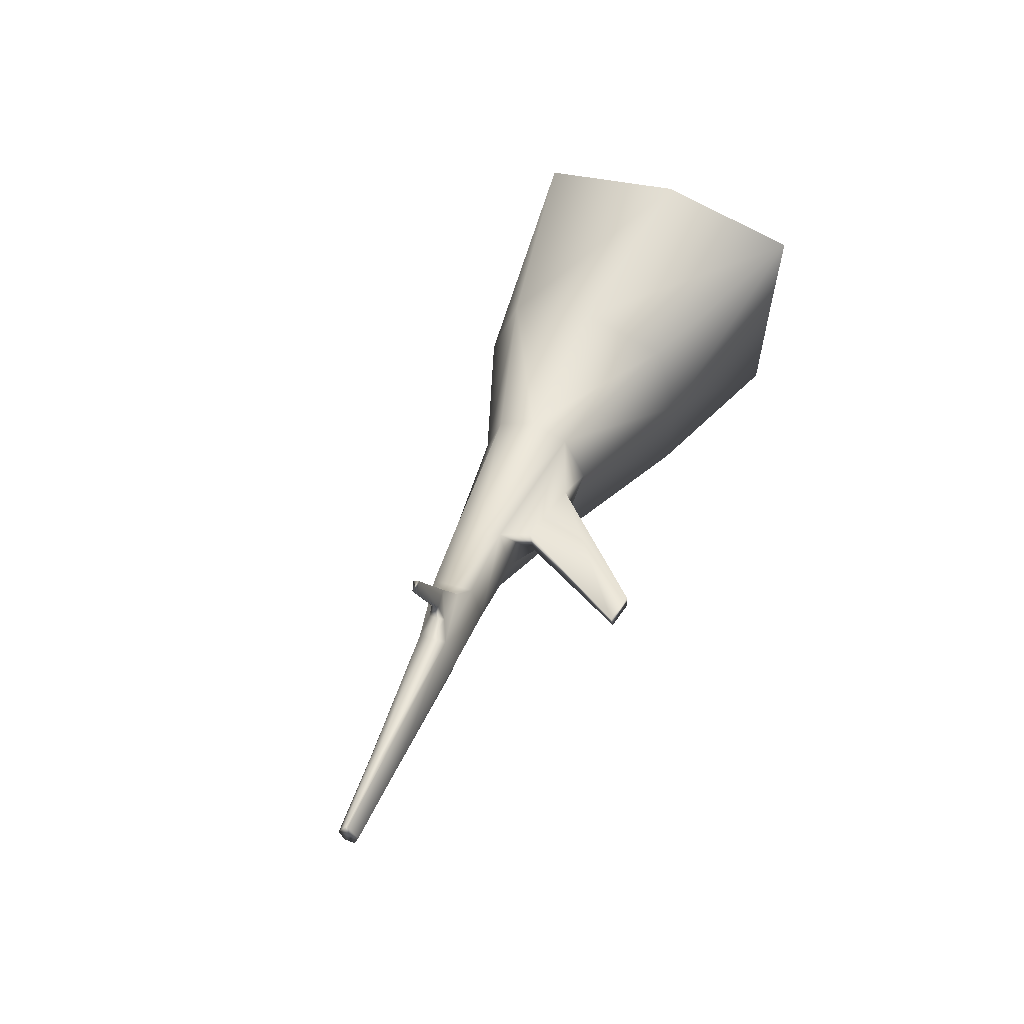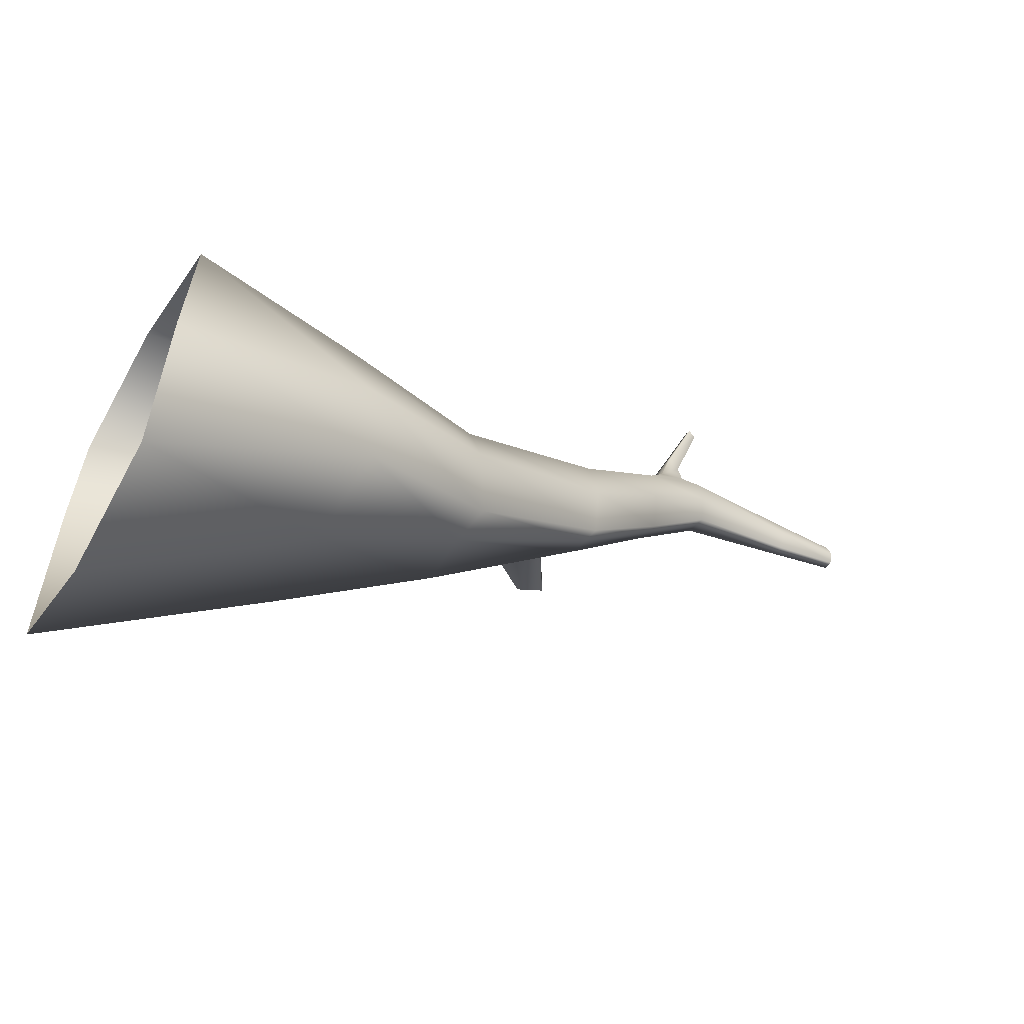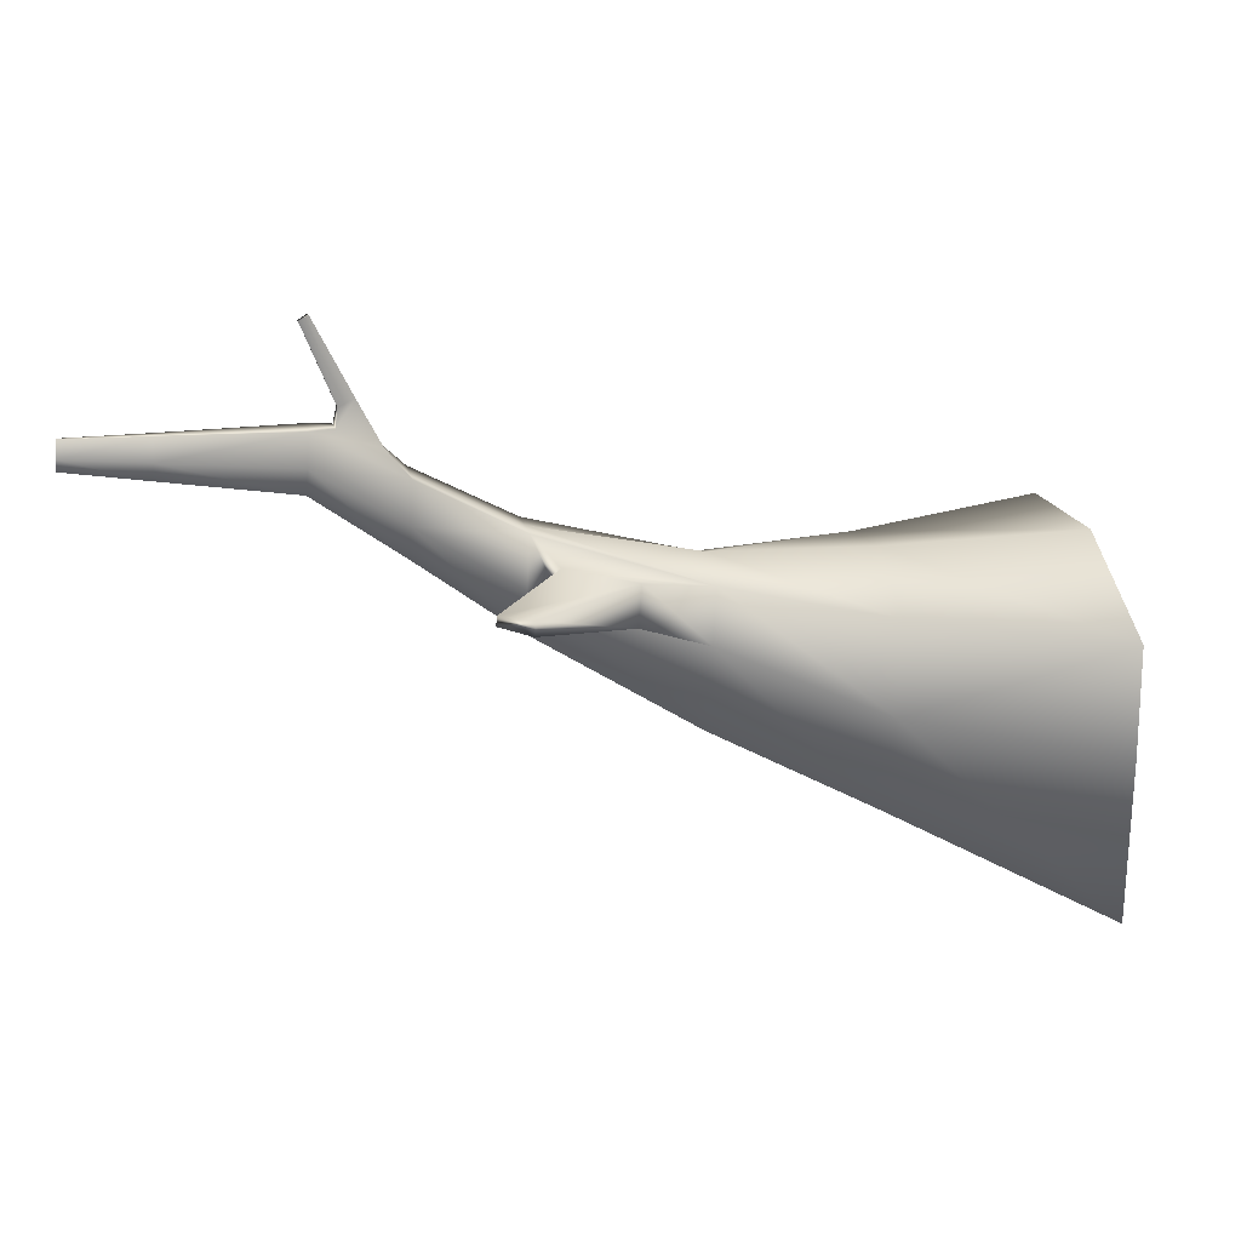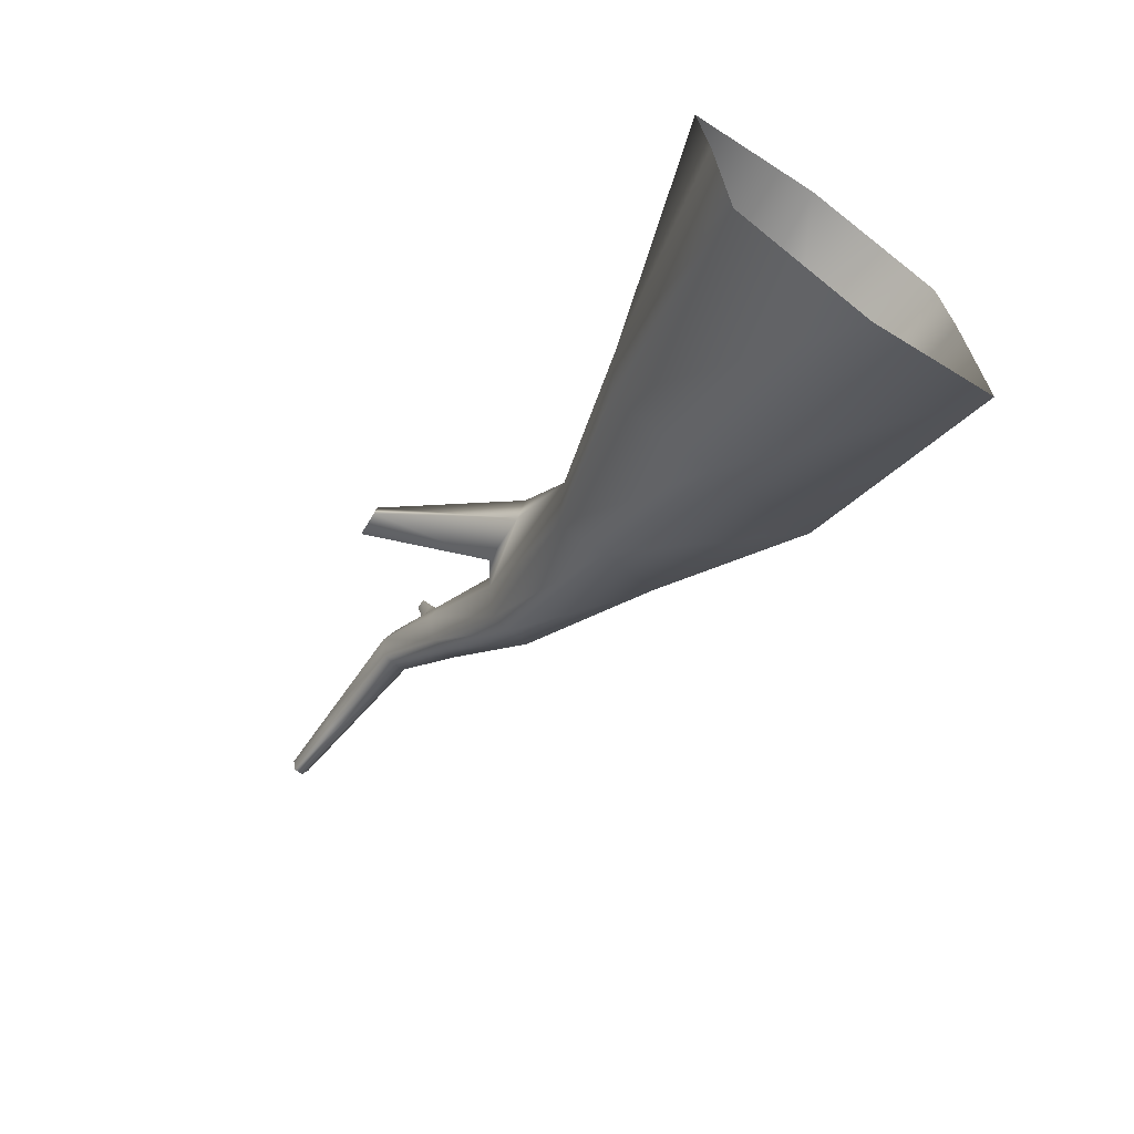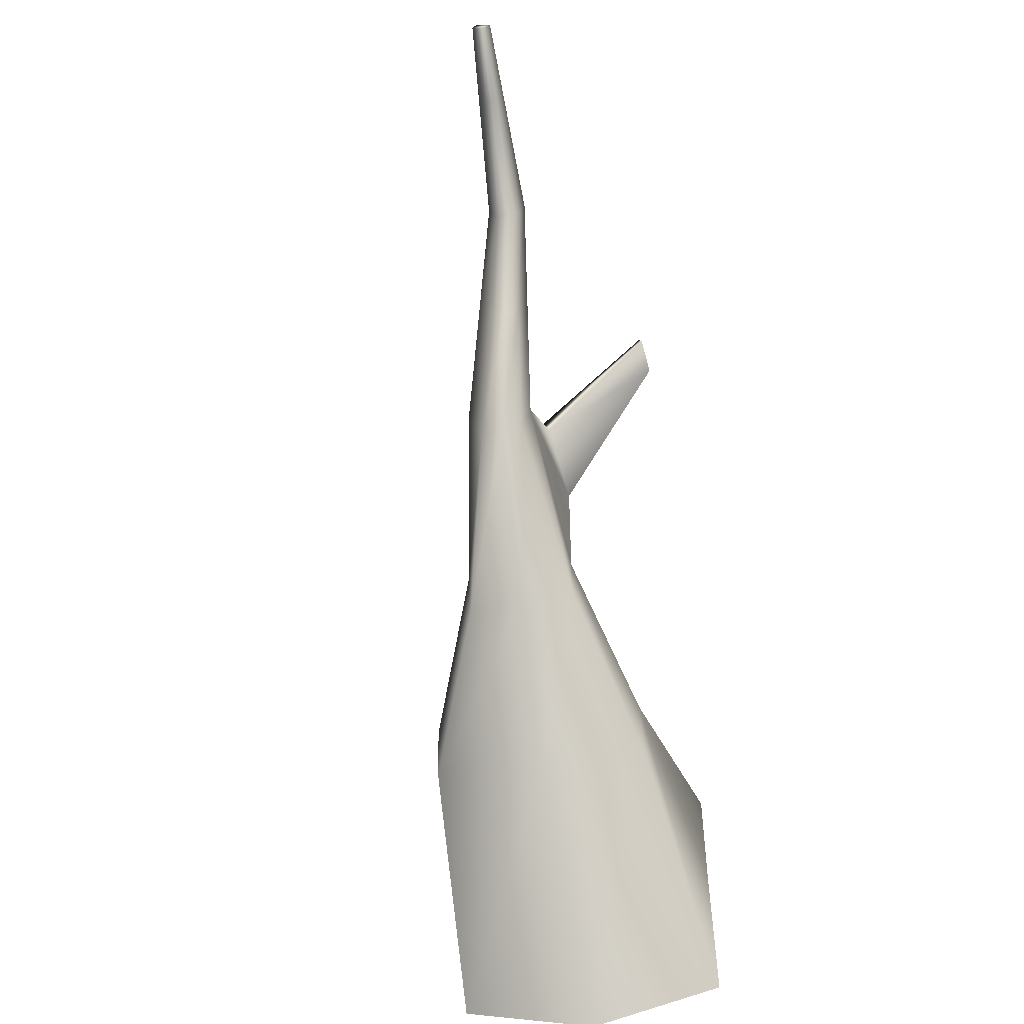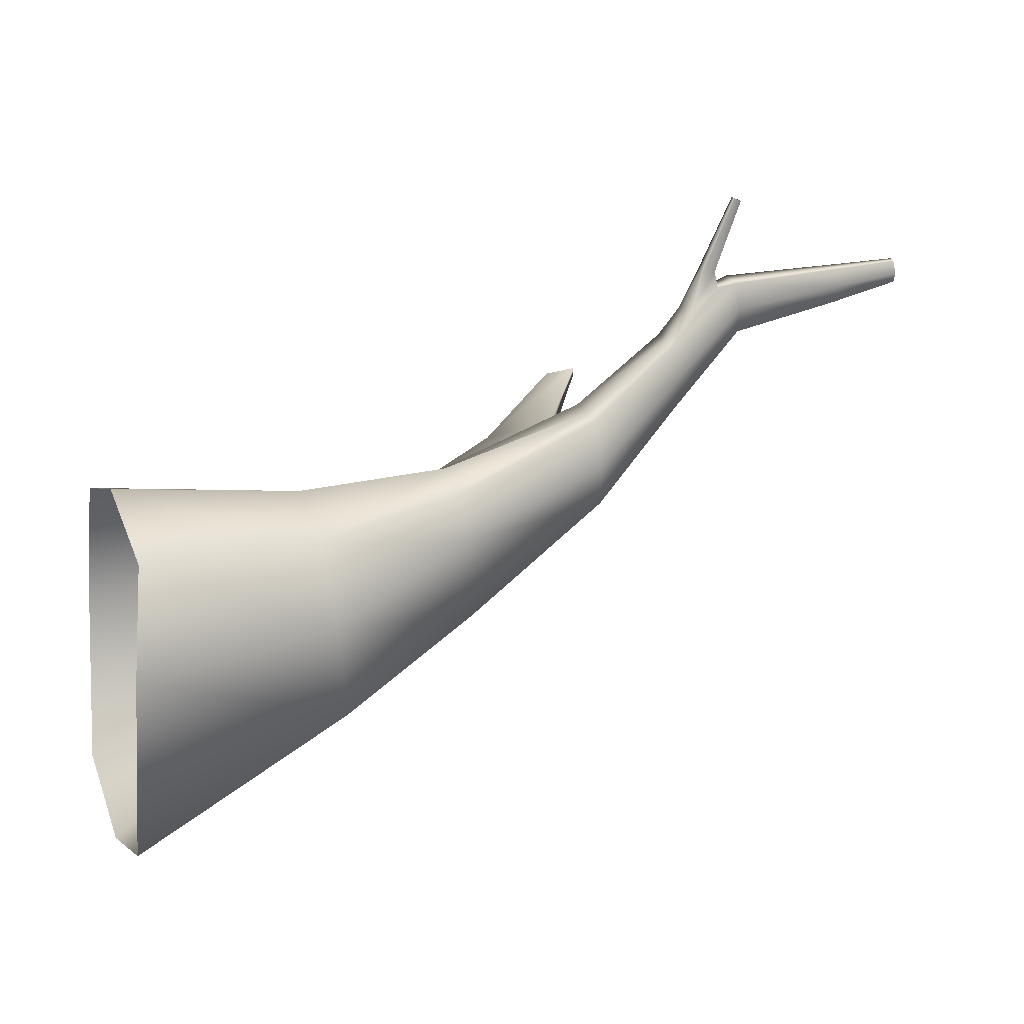
<metadata>
{"format":"obj","ext":"obj","renderer":"f3d","projection":"perspective","resolution":1024,"background":"white","views":[{"elev":61.7,"azim":-59.3,"up":"+Y"},{"elev":-50.5,"azim":158.9,"up":"+Y"},{"elev":31.1,"azim":-2.1,"up":"+Y"},{"elev":-64.0,"azim":63.0,"up":"+Y"},{"elev":-62.6,"azim":-73.2,"up":"+Y"},{"elev":17.0,"azim":168.9,"up":"+Y"}]}
</metadata>
<code>
g pasted__pasted__pasted__default1
v 2.096 -0.4509 -1.287
v 2.383 -0.4509 0.4854
v 2.286 1.611 0.5454
v 1.985 1.611 -1.313
v 0.6334 0.3619 -1.057
v 0.859 0.3796 0.3952
v 0.9515 1.587 0.174
v 0.7669 1.568 -0.9344
v -1.342 1.486 -0.1368
v -1.288 1.536 0.143
v -1.225 2.171 0.1099
v -1.284 2.119 -0.1936
v -2.482 2.614 0.3194
v -2.45 2.643 0.4792
v -2.417 3.013 0.4357
v -2.45 2.983 0.268
v -3.779 2.895 0.5631
v -3.765 2.891 0.6263
v -3.752 3.07 0.5837
v -3.762 3.055 0.5475
v -0.1387 1.738 0.003125
v -0.2072 0.8585 0.2049
v -0.33 0.83 -0.5217
v -0.2319 1.708 -0.476
v -1.87 2.627 0.2863
v -1.919 2.135 0.3069
v -1.957 2.096 0.1295
v -1.918 2.586 0.03082
v -3.243 3.048 0.5273
v -3.264 2.797 0.5711
v -3.284 2.777 0.4751
v -3.262 3.027 0.4452
v 0.9163 1.034 0.3838
v -0.164 1.434 0.1839
v -1.248 1.846 0.1995
v -1.886 2.375 0.3685
v -2.427 2.824 0.5118
v -3.248 2.919 0.5973
v -3.753 2.978 0.6499
v -3.774 2.964 0.5244
v -3.278 2.899 0.4204
v -2.472 2.794 0.2513
v -1.945 2.336 0.02246
v -1.324 1.795 -0.2476
v -0.2897 1.397 -0.56
v 0.6866 1.011 -1.092
v 2.042 0.7964 -1.3
v 2.336 0.7964 0.5147
v -2.07 2.808 0.1464
v -2.022 2.829 0.2777
v -2.299 2.965 0.2437
v -2.275 2.981 0.3398
v -2.184 3.121 0.2065
v -2.164 3.129 0.2663
v -2.273 3.08 0.2488
v -2.263 3.086 0.2924
v -2.4 3.616 0.2196
v -2.388 3.621 0.2558
v -2.454 3.592 0.2452
v -2.447 3.595 0.2716
v -0.6091 1.638 0.3005
v -1.062 1.848 0.291
v -0.5877 1.914 0.2602
v -1.05 2.014 0.2416
v -1.207 2.078 1.095
v -1.415 2.152 1.098
v -1.199 2.175 1.081
v -1.411 2.21 1.081
v 2.136 1.86 -0.3828
v 0.8593 1.774 -0.3795
v -0.1853 1.838 -0.2361
v -1.255 2.145 -0.04165
v -1.894 2.607 0.1587
v -2.046 2.818 0.2121
v -2.174 3.125 0.2364
v -2.394 3.619 0.2377
v -2.451 3.593 0.2584
v -2.268 3.083 0.2706
v -2.287 2.973 0.2918
v -2.434 2.998 0.352
v -3.252 3.038 0.4863
v -3.757 3.062 0.5656
v -3.764 2.971 0.5873
v -3.772 2.893 0.5947
v -3.274 2.787 0.5232
v -2.466 2.629 0.3994
v -1.938 2.116 0.2183
v -1.315 1.511 0.003302
v -0.2685 0.8997 -0.1579
v 0.7464 0.3061 -0.3299
v 2.24 -0.7238 -0.3997
g pasted__pasted__pasted__group pasted__pasted__pasted__pasted__group4 pasted__pasted__pasted__pasted__pasted__pasted__polySurface432 pasted__pasted__pasted__polySurface431 pasted__pasted__group4 pasted__group9 group
f 84 18 39 83
f 91 2 6 90
f 2 48 33 6
f 3 69 70 7
f 47 1 5 46
f 90 6 22 89
f 6 33 34 22
f 7 70 71 21
f 46 5 23 45
f 88 10 26 87
f 10 35 36 26
f 11 72 73 25
f 44 9 27 43
f 86 14 30 85
f 14 37 38 30
f 15 80 81 29
f 42 13 31 41
f 22 34 35 10
f 89 22 10 88
f 45 23 9 44
f 21 71 72 11
f 26 36 37 14
f 87 26 14 86
f 43 27 13 42
f 58 76 77 60
f 30 38 39 18
f 85 30 18 84
f 41 31 17 40
f 29 81 82 19
f 33 7 21 34
f 66 65 67 68
f 36 35 11 25
f 37 36 25 15
f 38 37 15 29
f 39 38 29 19
f 83 39 19 82
f 32 41 40 20
f 16 42 41 32
f 28 43 42 16
f 12 44 43 28
f 24 45 44 12
f 8 46 45 24
f 4 47 46 8
f 33 48 3 7
f 25 73 74 50
f 28 16 51 49
f 80 15 52 79
f 15 25 50 52
f 50 74 75 54
f 49 51 55 53
f 79 52 56 78
f 52 50 54 56
f 54 75 76 58
f 53 55 59 57
f 78 56 60 77
f 56 54 58 60
f 35 34 61 62
f 34 21 63 61
f 21 11 64 63
f 11 35 62 64
f 62 61 65 66
f 61 63 67 65
f 63 64 68 67
f 64 62 66 68
f 69 4 8 70
f 71 70 8 24
f 72 71 24 12
f 73 72 12 28
f 74 73 28 49
f 75 74 49 53
f 76 75 53 57
f 77 76 57 59
f 55 78 77 59
f 51 79 78 55
f 16 80 79 51
f 81 80 16 32
f 82 81 32 20
f 40 83 82 20
f 17 84 83 40
f 31 85 84 17
f 13 86 85 31
f 27 87 86 13
f 9 88 87 27
f 23 89 88 9
f 5 90 89 23
f 1 91 90 5

</code>
